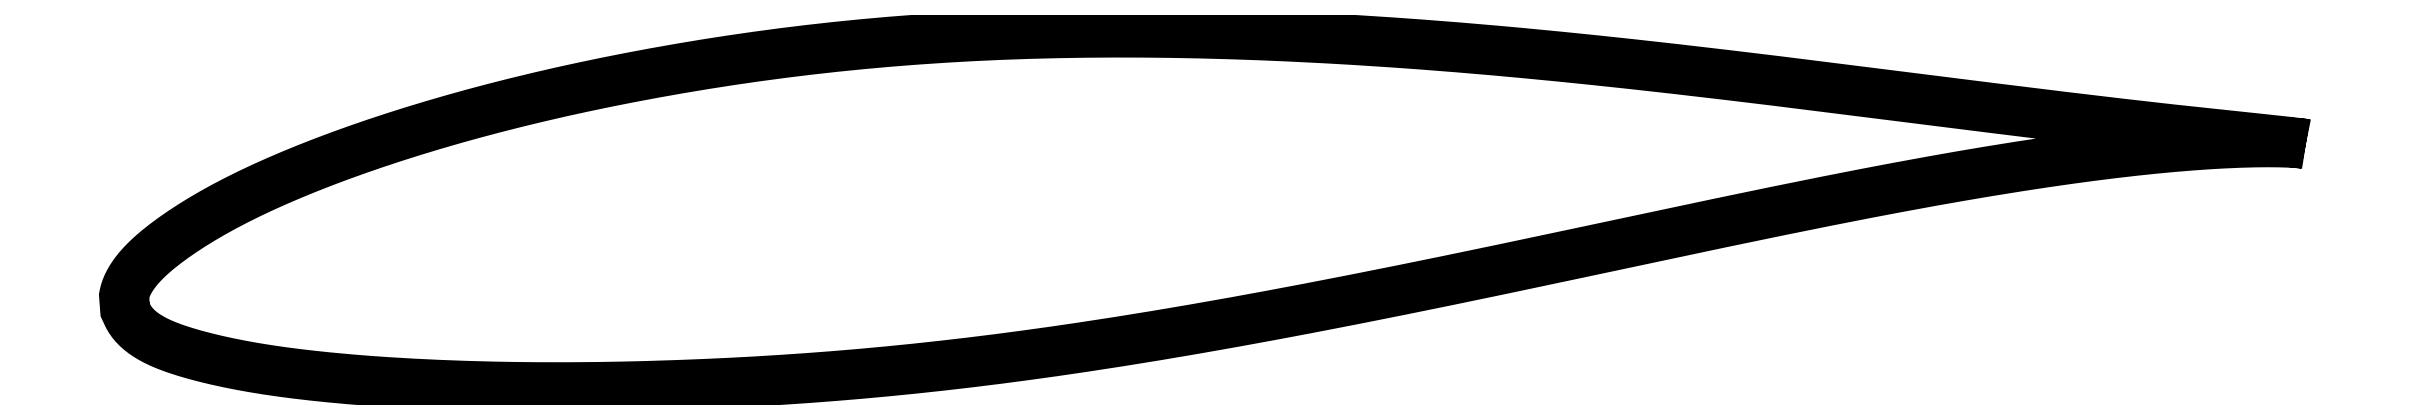
<metadata>
{"format":"dxf","ext":"dxf","renderer":"ezdxf+matplotlib","layout":"modelspace","background":"white","min_lineweight":24,"dpi":150}
</metadata>
<code>
0
SECTION
2
ENTITIES
0
LWPOLYLINE
8
0
90
721
70
1
10
48.7
20
3.699
10
48.7
20
3.699
10
48.7
20
3.7
10
48.69
20
3.702
10
48.68
20
3.704
10
48.67
20
3.706
10
48.65
20
3.708
10
48.63
20
3.711
10
48.61
20
3.715
10
48.59
20
3.718
10
48.56
20
3.722
10
48.53
20
3.726
10
48.5
20
3.73
10
48.47
20
3.735
10
48.43
20
3.739
10
48.39
20
3.745
10
48.34
20
3.75
10
48.3
20
3.755
10
48.25
20
3.761
10
48.2
20
3.767
10
48.14
20
3.773
10
48.08
20
3.78
10
48.02
20
3.786
10
47.96
20
3.793
10
47.9
20
3.8
10
47.83
20
3.808
10
47.76
20
3.815
10
47.68
20
3.823
10
47.61
20
3.831
10
47.53
20
3.84
10
47.45
20
3.849
10
47.36
20
3.857
10
47.27
20
3.867
10
47.18
20
3.876
10
47.09
20
3.886
10
47
20
3.896
10
46.9
20
3.906
10
46.8
20
3.916
10
46.69
20
3.927
10
46.59
20
3.938
10
46.48
20
3.95
10
46.37
20
3.961
10
46.25
20
3.973
10
46.14
20
3.986
10
46.02
20
3.998
10
45.9
20
4.011
10
45.77
20
4.024
10
45.65
20
4.037
10
45.52
20
4.051
10
45.38
20
4.065
10
45.25
20
4.08
10
45.11
20
4.094
10
44.97
20
4.11
10
44.83
20
4.125
10
44.68
20
4.141
10
44.54
20
4.157
10
44.39
20
4.173
10
44.24
20
4.19
10
44.08
20
4.207
10
43.92
20
4.225
10
43.76
20
4.243
10
43.6
20
4.261
10
43.44
20
4.28
10
43.27
20
4.299
10
43.1
20
4.318
10
42.93
20
4.337
10
42.76
20
4.358
10
42.58
20
4.378
10
42.4
20
4.399
10
42.22
20
4.42
10
42.04
20
4.442
10
41.85
20
4.464
10
41.66
20
4.486
10
41.47
20
4.508
10
41.28
20
4.531
10
41.08
20
4.555
10
40.89
20
4.578
10
40.69
20
4.602
10
40.49
20
4.627
10
40.28
20
4.652
10
40.08
20
4.677
10
39.87
20
4.702
10
39.66
20
4.728
10
39.45
20
4.754
10
39.23
20
4.78
10
39.01
20
4.807
10
38.8
20
4.834
10
38.58
20
4.862
10
38.35
20
4.889
10
38.13
20
4.917
10
37.9
20
4.945
10
37.67
20
4.974
10
37.44
20
5.003
10
37.21
20
5.032
10
36.97
20
5.061
10
36.74
20
5.091
10
36.5
20
5.121
10
36.26
20
5.151
10
36.02
20
5.182
10
35.77
20
5.213
10
35.53
20
5.244
10
35.28
20
5.275
10
35.03
20
5.307
10
34.78
20
5.338
10
34.53
20
5.37
10
34.27
20
5.402
10
34.02
20
5.435
10
33.76
20
5.467
10
33.5
20
5.5
10
33.24
20
5.533
10
32.97
20
5.566
10
32.71
20
5.599
10
32.44
20
5.632
10
32.17
20
5.666
10
31.91
20
5.699
10
31.63
20
5.732
10
31.36
20
5.766
10
31.09
20
5.799
10
30.81
20
5.833
10
30.54
20
5.867
10
30.26
20
5.9
10
29.98
20
5.934
10
29.7
20
5.968
10
29.42
20
6.001
10
29.13
20
6.035
10
28.85
20
6.068
10
28.56
20
6.102
10
28.27
20
6.135
10
27.98
20
6.168
10
27.7
20
6.201
10
27.4
20
6.235
10
27.11
20
6.268
10
26.82
20
6.3
10
26.52
20
6.333
10
26.23
20
6.365
10
25.93
20
6.397
10
25.63
20
6.429
10
25.34
20
6.461
10
25.04
20
6.492
10
24.74
20
6.523
10
24.43
20
6.554
10
24.13
20
6.585
10
23.83
20
6.615
10
23.52
20
6.645
10
23.22
20
6.675
10
22.91
20
6.704
10
22.61
20
6.733
10
22.3
20
6.761
10
21.99
20
6.789
10
21.68
20
6.817
10
21.37
20
6.844
10
21.06
20
6.871
10
20.75
20
6.897
10
20.44
20
6.923
10
20.12
20
6.948
10
19.81
20
6.973
10
19.5
20
6.997
10
19.18
20
7.021
10
18.87
20
7.044
10
18.55
20
7.066
10
18.24
20
7.088
10
17.92
20
7.109
10
17.61
20
7.13
10
17.29
20
7.151
10
16.97
20
7.17
10
16.65
20
7.189
10
16.34
20
7.207
10
16.02
20
7.224
10
15.7
20
7.241
10
15.38
20
7.257
10
15.06
20
7.273
10
14.74
20
7.288
10
14.42
20
7.302
10
14.1
20
7.315
10
13.79
20
7.328
10
13.47
20
7.339
10
13.15
20
7.35
10
12.83
20
7.36
10
12.51
20
7.37
10
12.19
20
7.379
10
11.87
20
7.386
10
11.55
20
7.393
10
11.23
20
7.399
10
10.91
20
7.405
10
10.59
20
7.409
10
10.27
20
7.413
10
9.952
20
7.415
10
9.634
20
7.417
10
9.315
20
7.417
10
8.997
20
7.417
10
8.679
20
7.416
10
8.362
20
7.414
10
8.045
20
7.411
10
7.728
20
7.407
10
7.412
20
7.402
10
7.096
20
7.396
10
6.78
20
7.389
10
6.465
20
7.381
10
6.15
20
7.372
10
5.836
20
7.362
10
5.523
20
7.351
10
5.21
20
7.339
10
4.897
20
7.325
10
4.586
20
7.311
10
4.274
20
7.296
10
3.964
20
7.28
10
3.654
20
7.262
10
3.345
20
7.244
10
3.037
20
7.224
10
2.729
20
7.204
10
2.422
20
7.182
10
2.116
20
7.159
10
1.811
20
7.136
10
1.506
20
7.111
10
1.203
20
7.085
10
0.9004
20
7.058
10
0.5987
20
7.03
10
0.298
20
7.001
10
-0.001838
20
6.971
10
-0.3006
20
6.94
10
-0.5985
20
6.908
10
-0.8953
20
6.875
10
-1.191
20
6.841
10
-1.486
20
6.806
10
-1.779
20
6.77
10
-2.072
20
6.733
10
-2.363
20
6.695
10
-2.653
20
6.656
10
-2.942
20
6.616
10
-3.23
20
6.576
10
-3.516
20
6.534
10
-3.802
20
6.492
10
-4.086
20
6.449
10
-4.368
20
6.405
10
-4.65
20
6.36
10
-4.93
20
6.314
10
-5.209
20
6.268
10
-5.486
20
6.221
10
-5.762
20
6.173
10
-6.037
20
6.124
10
-6.31
20
6.075
10
-6.582
20
6.025
10
-6.852
20
5.975
10
-7.121
20
5.924
10
-7.388
20
5.872
10
-7.654
20
5.819
10
-7.918
20
5.766
10
-8.181
20
5.712
10
-8.442
20
5.658
10
-8.702
20
5.603
10
-8.96
20
5.547
10
-9.216
20
5.491
10
-9.471
20
5.435
10
-9.723
20
5.377
10
-9.975
20
5.319
10
-10.22
20
5.26
10
-10.47
20
5.201
10
-10.72
20
5.142
10
-10.96
20
5.082
10
-11.2
20
5.021
10
-11.45
20
4.96
10
-11.68
20
4.899
10
-11.92
20
4.837
10
-12.16
20
4.774
10
-12.39
20
4.711
10
-12.62
20
4.648
10
-12.85
20
4.584
10
-13.08
20
4.52
10
-13.3
20
4.455
10
-13.53
20
4.39
10
-13.75
20
4.325
10
-13.97
20
4.259
10
-14.19
20
4.193
10
-14.4
20
4.126
10
-14.61
20
4.06
10
-14.83
20
3.993
10
-15.04
20
3.926
10
-15.24
20
3.858
10
-15.45
20
3.79
10
-15.65
20
3.722
10
-15.85
20
3.654
10
-16.05
20
3.585
10
-16.25
20
3.517
10
-16.44
20
3.448
10
-16.63
20
3.379
10
-16.82
20
3.309
10
-17.01
20
3.24
10
-17.2
20
3.17
10
-17.38
20
3.101
10
-17.56
20
3.031
10
-17.74
20
2.96
10
-17.92
20
2.89
10
-18.09
20
2.82
10
-18.26
20
2.75
10
-18.43
20
2.679
10
-18.6
20
2.608
10
-18.76
20
2.538
10
-18.93
20
2.467
10
-19.09
20
2.396
10
-19.24
20
2.326
10
-19.4
20
2.255
10
-19.55
20
2.184
10
-19.7
20
2.113
10
-19.85
20
2.042
10
-20
20
1.971
10
-20.14
20
1.9
10
-20.28
20
1.829
10
-20.42
20
1.758
10
-20.55
20
1.687
10
-20.69
20
1.616
10
-20.82
20
1.545
10
-20.95
20
1.474
10
-21.07
20
1.404
10
-21.2
20
1.333
10
-21.32
20
1.263
10
-21.43
20
1.192
10
-21.55
20
1.122
10
-21.66
20
1.053
10
-21.77
20
0.9831
10
-21.88
20
0.9141
10
-21.99
20
0.8453
10
-22.09
20
0.7769
10
-22.19
20
0.7089
10
-22.29
20
0.6413
10
-22.38
20
0.5743
10
-22.47
20
0.5077
10
-22.56
20
0.4416
10
-22.65
20
0.3758
10
-22.73
20
0.3106
10
-22.82
20
0.246
10
-22.89
20
0.1817
10
-22.97
20
0.118
10
-23.04
20
0.05461
10
-23.12
20
-0.008247
10
-23.18
20
-0.07083
10
-23.25
20
-0.133
10
-23.31
20
-0.1947
10
-23.37
20
-0.2561
10
-23.43
20
-0.317
10
-23.49
20
-0.3776
10
-23.54
20
-0.4378
10
-23.59
20
-0.4976
10
-23.63
20
-0.5569
10
-23.68
20
-0.6157
10
-23.72
20
-0.6741
10
-23.76
20
-0.7316
10
-23.79
20
-0.7886
10
-23.83
20
-0.8449
10
-23.86
20
-0.9002
10
-23.89
20
-0.9545
10
-23.91
20
-1.008
10
-23.93
20
-1.059
10
-23.95
20
-1.109
10
-23.97
20
-1.158
10
-23.98
20
-1.203
10
-24
20
-1.245
10
-24.01
20
-1.283
10
-24.01
20
-1.316
10
-24.02
20
-1.341
10
-24.02
20
-1.357
10
-23.99
20
-1.822
10
-23.99
20
-1.825
10
-23.98
20
-1.836
10
-23.97
20
-1.854
10
-23.96
20
-1.879
10
-23.95
20
-1.915
10
-23.93
20
-1.956
10
-23.91
20
-2
10
-23.88
20
-2.048
10
-23.85
20
-2.096
10
-23.82
20
-2.145
10
-23.79
20
-2.194
10
-23.76
20
-2.242
10
-23.72
20
-2.291
10
-23.68
20
-2.338
10
-23.63
20
-2.385
10
-23.59
20
-2.431
10
-23.54
20
-2.476
10
-23.48
20
-2.521
10
-23.43
20
-2.565
10
-23.37
20
-2.608
10
-23.31
20
-2.65
10
-23.25
20
-2.691
10
-23.18
20
-2.732
10
-23.12
20
-2.771
10
-23.05
20
-2.81
10
-22.97
20
-2.848
10
-22.9
20
-2.886
10
-22.82
20
-2.923
10
-22.74
20
-2.959
10
-22.65
20
-2.994
10
-22.57
20
-3.029
10
-22.48
20
-3.063
10
-22.39
20
-3.096
10
-22.29
20
-3.13
10
-22.19
20
-3.162
10
-22.09
20
-3.195
10
-21.99
20
-3.226
10
-21.89
20
-3.258
10
-21.78
20
-3.29
10
-21.67
20
-3.321
10
-21.56
20
-3.351
10
-21.44
20
-3.382
10
-21.32
20
-3.412
10
-21.2
20
-3.442
10
-21.08
20
-3.472
10
-20.95
20
-3.501
10
-20.83
20
-3.53
10
-20.7
20
-3.559
10
-20.56
20
-3.587
10
-20.43
20
-3.615
10
-20.29
20
-3.643
10
-20.15
20
-3.67
10
-20
20
-3.697
10
-19.86
20
-3.723
10
-19.71
20
-3.749
10
-19.56
20
-3.774
10
-19.41
20
-3.799
10
-19.25
20
-3.823
10
-19.1
20
-3.847
10
-18.93
20
-3.87
10
-18.77
20
-3.893
10
-18.61
20
-3.915
10
-18.44
20
-3.937
10
-18.27
20
-3.958
10
-18.1
20
-3.979
10
-17.93
20
-3.999
10
-17.75
20
-4.019
10
-17.57
20
-4.038
10
-17.39
20
-4.057
10
-17.21
20
-4.076
10
-17.02
20
-4.094
10
-16.83
20
-4.111
10
-16.64
20
-4.128
10
-16.45
20
-4.145
10
-16.26
20
-4.161
10
-16.06
20
-4.177
10
-15.86
20
-4.192
10
-15.66
20
-4.206
10
-15.46
20
-4.221
10
-15.25
20
-4.234
10
-15.05
20
-4.247
10
-14.84
20
-4.26
10
-14.62
20
-4.272
10
-14.41
20
-4.284
10
-14.2
20
-4.295
10
-13.98
20
-4.306
10
-13.76
20
-4.316
10
-13.54
20
-4.326
10
-13.31
20
-4.335
10
-13.09
20
-4.344
10
-12.86
20
-4.352
10
-12.63
20
-4.359
10
-12.4
20
-4.366
10
-12.17
20
-4.373
10
-11.93
20
-4.379
10
-11.7
20
-4.384
10
-11.46
20
-4.389
10
-11.22
20
-4.393
10
-10.98
20
-4.397
10
-10.73
20
-4.4
10
-10.49
20
-4.403
10
-10.24
20
-4.404
10
-9.993
20
-4.406
10
-9.742
20
-4.406
10
-9.49
20
-4.406
10
-9.236
20
-4.406
10
-8.981
20
-4.404
10
-8.723
20
-4.403
10
-8.465
20
-4.4
10
-8.204
20
-4.397
10
-7.943
20
-4.393
10
-7.679
20
-4.389
10
-7.414
20
-4.384
10
-7.148
20
-4.378
10
-6.88
20
-4.372
10
-6.611
20
-4.365
10
-6.34
20
-4.357
10
-6.068
20
-4.349
10
-5.795
20
-4.34
10
-5.52
20
-4.33
10
-5.244
20
-4.32
10
-4.966
20
-4.309
10
-4.687
20
-4.297
10
-4.407
20
-4.285
10
-4.126
20
-4.272
10
-3.844
20
-4.258
10
-3.56
20
-4.244
10
-3.275
20
-4.229
10
-2.989
20
-4.213
10
-2.701
20
-4.196
10
-2.413
20
-4.178
10
-2.124
20
-4.16
10
-1.833
20
-4.141
10
-1.542
20
-4.121
10
-1.249
20
-4.101
10
-0.9552
20
-4.079
10
-0.6607
20
-4.057
10
-0.3651
20
-4.034
10
-0.06866
20
-4.009
10
0.2288
20
-3.985
10
0.5271
20
-3.959
10
0.8262
20
-3.932
10
1.126
20
-3.904
10
1.427
20
-3.876
10
1.729
20
-3.847
10
2.031
20
-3.817
10
2.334
20
-3.786
10
2.638
20
-3.753
10
2.942
20
-3.72
10
3.248
20
-3.686
10
3.553
20
-3.652
10
3.86
20
-3.616
10
4.167
20
-3.58
10
4.475
20
-3.543
10
4.783
20
-3.505
10
5.092
20
-3.466
10
5.401
20
-3.426
10
5.711
20
-3.385
10
6.021
20
-3.343
10
6.332
20
-3.301
10
6.643
20
-3.258
10
6.954
20
-3.214
10
7.266
20
-3.169
10
7.578
20
-3.123
10
7.891
20
-3.077
10
8.204
20
-3.03
10
8.517
20
-2.982
10
8.83
20
-2.934
10
9.144
20
-2.884
10
9.458
20
-2.835
10
9.772
20
-2.784
10
10.09
20
-2.733
10
10.4
20
-2.681
10
10.72
20
-2.629
10
11.03
20
-2.576
10
11.34
20
-2.522
10
11.66
20
-2.468
10
11.97
20
-2.413
10
12.29
20
-2.358
10
12.6
20
-2.302
10
12.92
20
-2.246
10
13.23
20
-2.189
10
13.55
20
-2.131
10
13.86
20
-2.073
10
14.18
20
-2.015
10
14.49
20
-1.957
10
14.8
20
-1.898
10
15.12
20
-1.839
10
15.43
20
-1.779
10
15.75
20
-1.719
10
16.06
20
-1.658
10
16.37
20
-1.598
10
16.68
20
-1.537
10
17
20
-1.475
10
17.31
20
-1.414
10
17.62
20
-1.352
10
17.93
20
-1.29
10
18.24
20
-1.228
10
18.55
20
-1.165
10
18.86
20
-1.103
10
19.17
20
-1.04
10
19.48
20
-0.977
10
19.79
20
-0.9138
10
20.09
20
-0.8505
10
20.4
20
-0.7871
10
20.71
20
-0.7237
10
21.01
20
-0.6603
10
21.32
20
-0.5967
10
21.62
20
-0.533
10
21.93
20
-0.4693
10
22.23
20
-0.4056
10
22.53
20
-0.342
10
22.83
20
-0.2782
10
23.13
20
-0.2144
10
23.43
20
-0.1508
10
23.73
20
-0.08747
10
24.03
20
-0.02419
10
24.33
20
0.03897
10
24.62
20
0.102
10
24.92
20
0.1651
10
25.21
20
0.2279
10
25.51
20
0.2904
10
25.8
20
0.3527
10
26.09
20
0.4147
10
26.38
20
0.4766
10
26.67
20
0.5385
10
26.96
20
0.5998
10
27.25
20
0.6606
10
27.53
20
0.7213
10
27.82
20
0.782
10
28.1
20
0.842
10
28.38
20
0.9016
10
28.67
20
0.9609
10
28.95
20
1.02
10
29.23
20
1.079
10
29.5
20
1.137
10
29.78
20
1.194
10
30.06
20
1.252
10
30.33
20
1.309
10
30.6
20
1.365
10
30.87
20
1.421
10
31.14
20
1.476
10
31.41
20
1.531
10
31.68
20
1.586
10
31.95
20
1.639
10
32.21
20
1.692
10
32.47
20
1.745
10
32.73
20
1.798
10
32.99
20
1.849
10
33.25
20
1.9
10
33.51
20
1.95
10
33.76
20
2
10
34.02
20
2.049
10
34.27
20
2.098
10
34.52
20
2.146
10
34.77
20
2.193
10
35.01
20
2.239
10
35.26
20
2.285
10
35.5
20
2.33
10
35.75
20
2.375
10
35.99
20
2.419
10
36.22
20
2.462
10
36.46
20
2.504
10
36.7
20
2.546
10
36.93
20
2.587
10
37.16
20
2.627
10
37.39
20
2.666
10
37.62
20
2.705
10
37.84
20
2.743
10
38.07
20
2.78
10
38.29
20
2.817
10
38.51
20
2.852
10
38.73
20
2.888
10
38.94
20
2.922
10
39.16
20
2.956
10
39.37
20
2.989
10
39.58
20
3.021
10
39.79
20
3.052
10
39.99
20
3.083
10
40.2
20
3.113
10
40.4
20
3.142
10
40.6
20
3.17
10
40.79
20
3.198
10
40.99
20
3.225
10
41.18
20
3.251
10
41.37
20
3.277
10
41.56
20
3.301
10
41.75
20
3.325
10
41.93
20
3.349
10
42.12
20
3.371
10
42.3
20
3.393
10
42.47
20
3.414
10
42.65
20
3.435
10
42.82
20
3.455
10
43
20
3.474
10
43.16
20
3.492
10
43.33
20
3.51
10
43.49
20
3.527
10
43.66
20
3.543
10
43.82
20
3.558
10
43.97
20
3.573
10
44.13
20
3.588
10
44.28
20
3.601
10
44.43
20
3.614
10
44.58
20
3.626
10
44.72
20
3.638
10
44.87
20
3.649
10
45.01
20
3.66
10
45.14
20
3.67
10
45.28
20
3.679
10
45.41
20
3.688
10
45.54
20
3.696
10
45.67
20
3.704
10
45.8
20
3.711
10
45.92
20
3.717
10
46.04
20
3.723
10
46.16
20
3.729
10
46.27
20
3.734
10
46.38
20
3.738
10
46.49
20
3.742
10
46.6
20
3.746
10
46.71
20
3.749
10
46.81
20
3.752
10
46.91
20
3.754
10
47.01
20
3.756
10
47.1
20
3.758
10
47.19
20
3.759
10
47.28
20
3.76
10
47.37
20
3.76
10
47.45
20
3.761
10
47.53
20
3.76
10
47.61
20
3.76
10
47.69
20
3.759
10
47.76
20
3.758
10
47.83
20
3.757
10
47.9
20
3.755
10
47.96
20
3.753
10
48.03
20
3.751
10
48.09
20
3.749
10
48.14
20
3.747
10
48.2
20
3.745
10
48.25
20
3.742
10
48.3
20
3.739
10
48.34
20
3.736
10
48.39
20
3.733
10
48.43
20
3.73
10
48.47
20
3.727
10
48.5
20
3.724
10
48.53
20
3.721
10
48.56
20
3.719
10
48.59
20
3.716
10
48.61
20
3.713
10
48.63
20
3.71
10
48.65
20
3.708
10
48.67
20
3.705
10
48.68
20
3.703
10
48.69
20
3.702
10
48.7
20
3.7
10
48.7
20
3.699
10
48.7
20
3.699
0
ENDSEC
0
EOF

</code>
